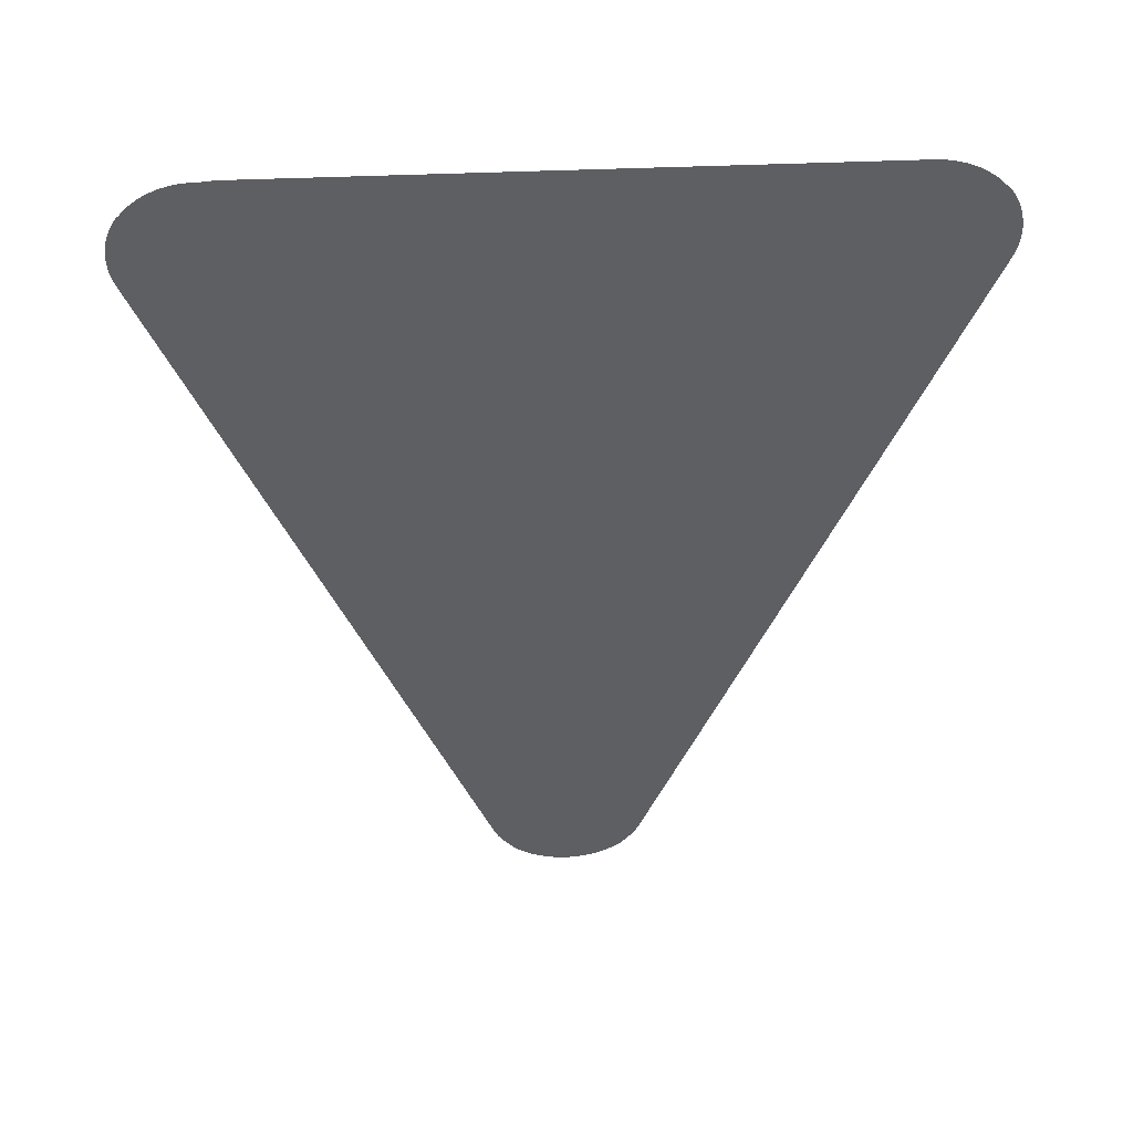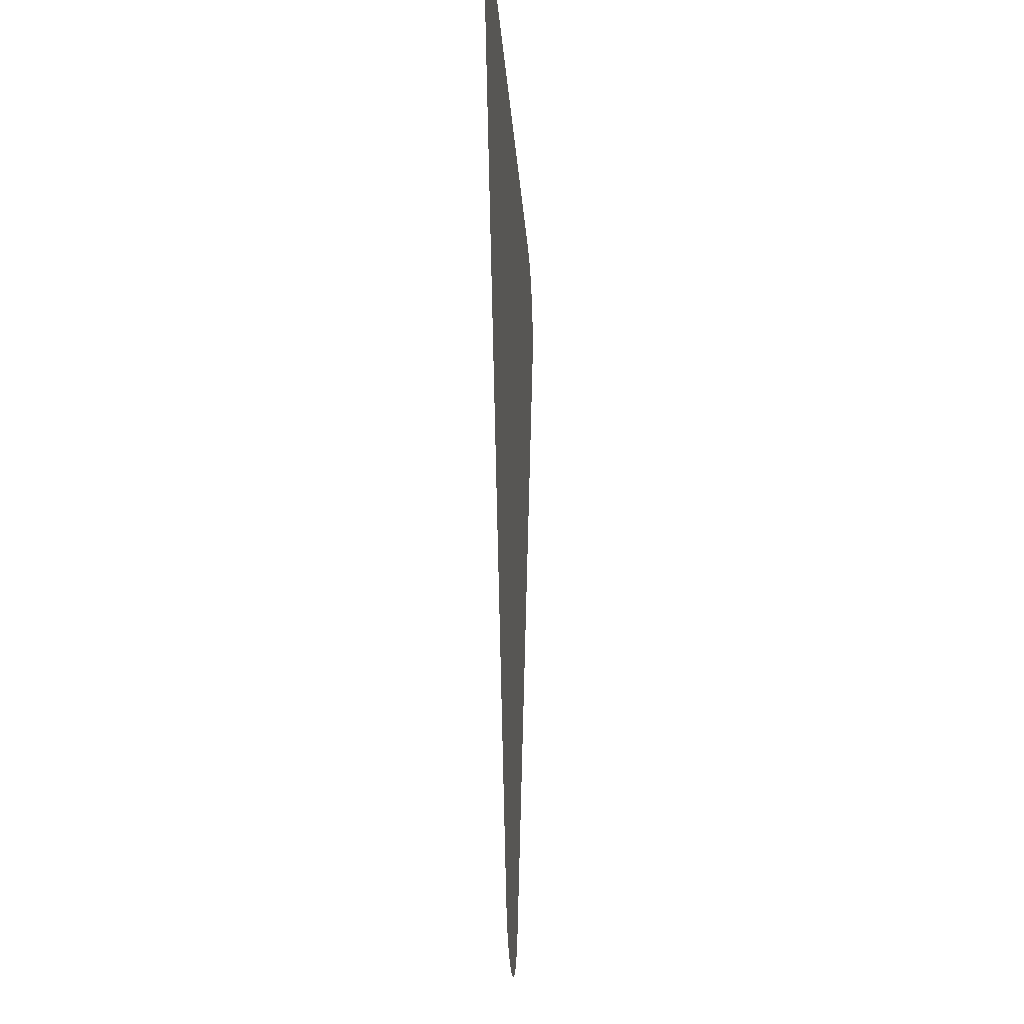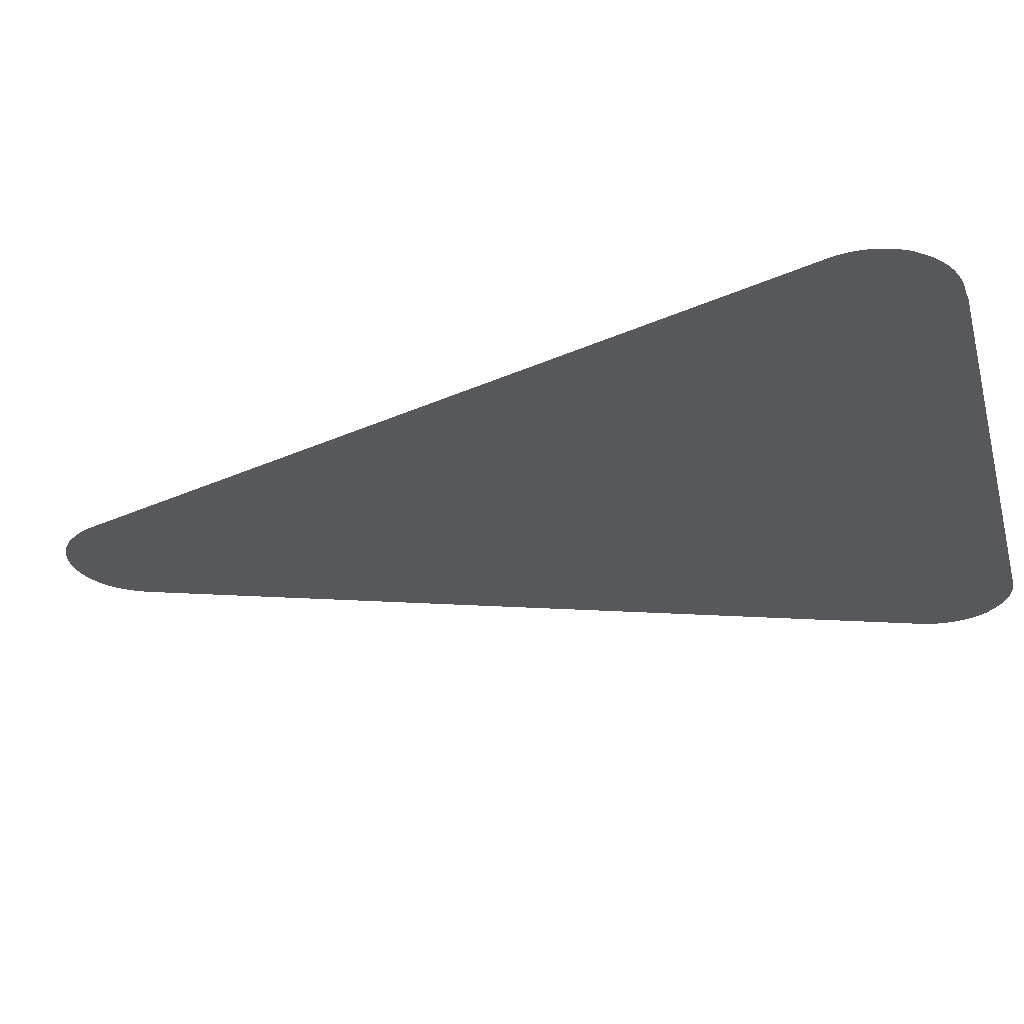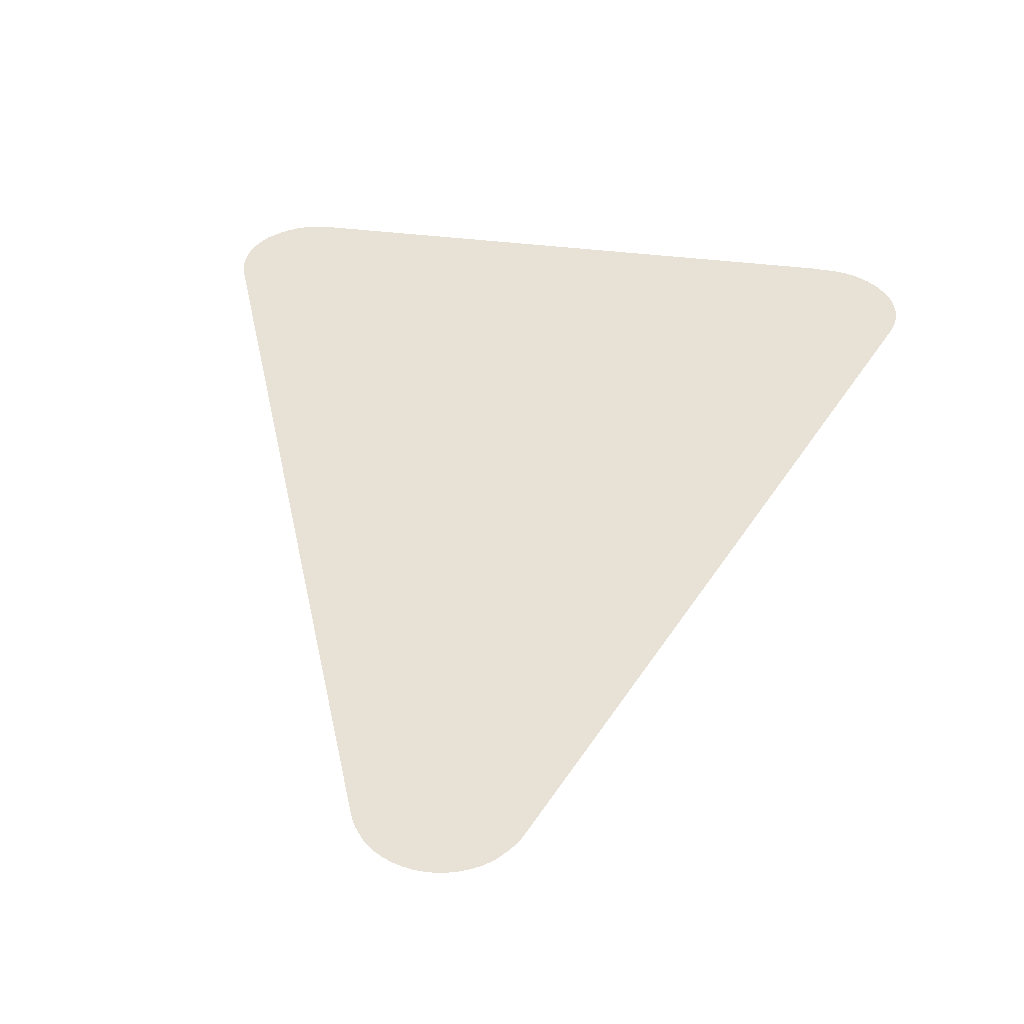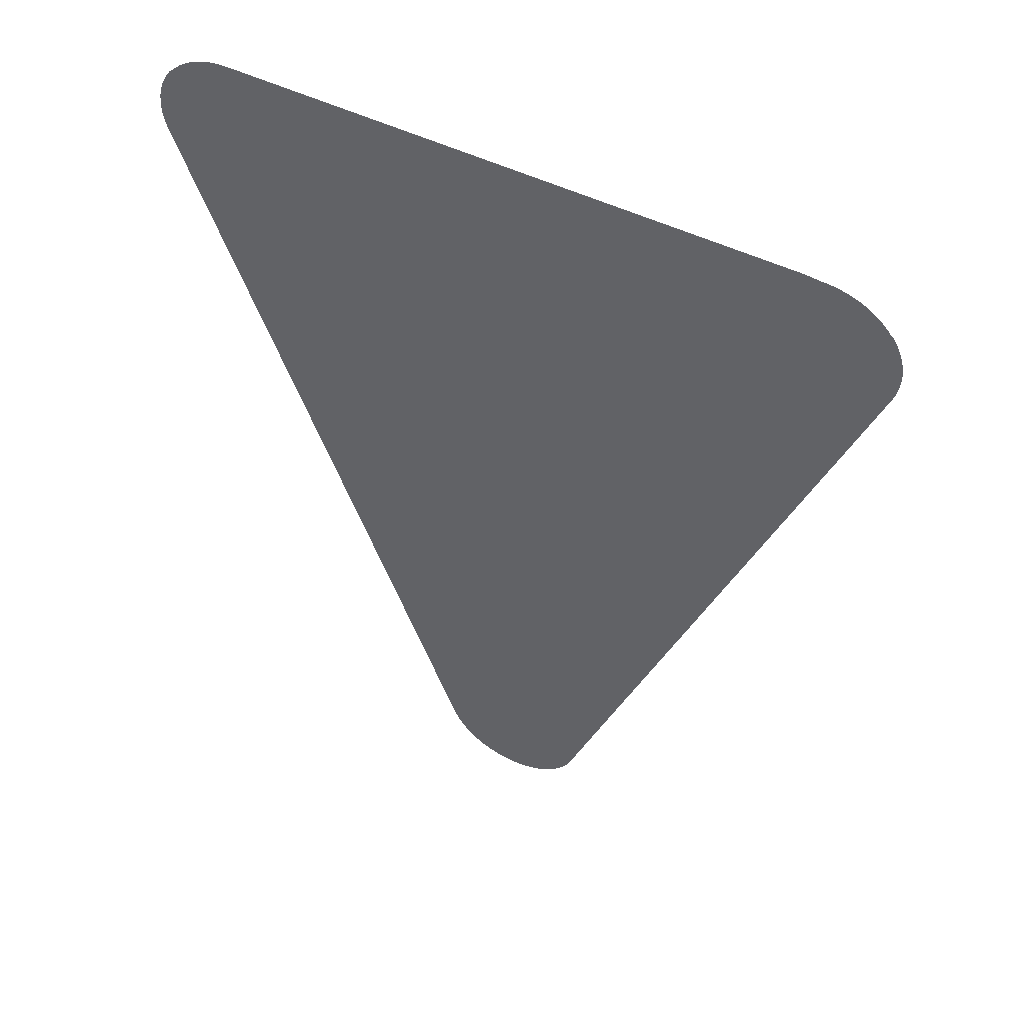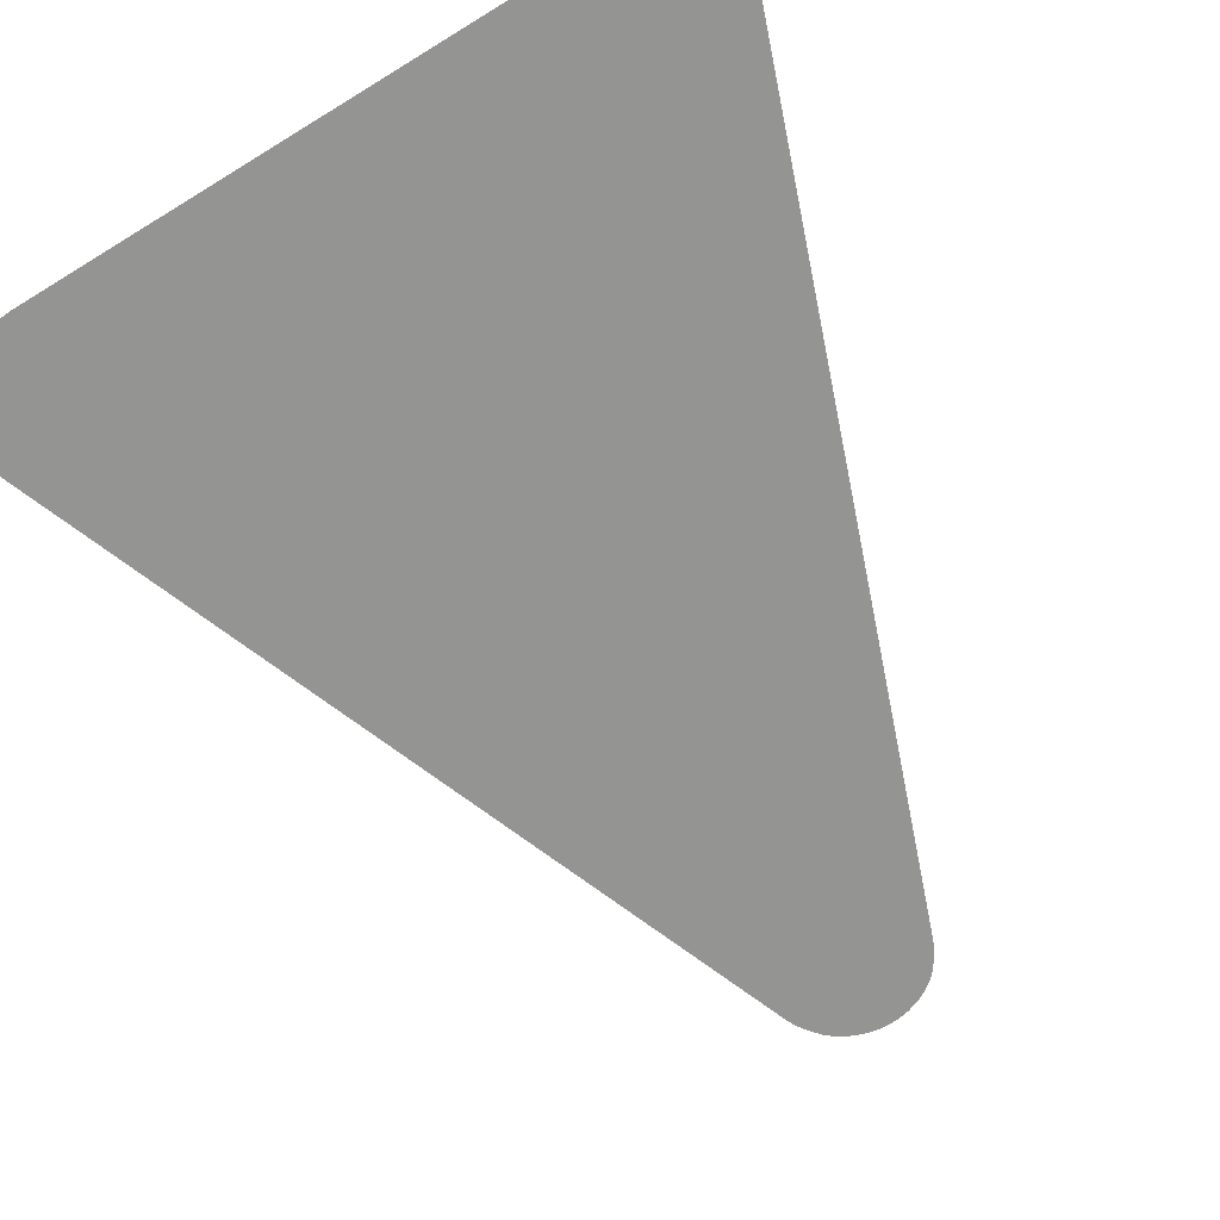
<metadata>
{"format":"obj","ext":"obj","renderer":"f3d","projection":"perspective","resolution":1024,"background":"white","views":[{"elev":49.2,"azim":177.3,"up":"+Y"},{"elev":-23.8,"azim":-86.0,"up":"+Y"},{"elev":-28.2,"azim":104.7,"up":"+Z"},{"elev":40.5,"azim":8.8,"up":"+Z"},{"elev":51.6,"azim":27.6,"up":"+Y"},{"elev":-67.0,"azim":-148.3,"up":"+Z"}]}
</metadata>
<code>
v -48.24 2.55 8.177
v -48.25 2.557 8.177
v -48.28 2.578 8.177
v -48.4 2.658 8.177
v -48.44 2.687 8.177
v -48.55 2.782 8.177
v -48.59 2.819 8.177
v -48.61 2.839 8.177
v -48.66 2.902 8.177
v -48.77 3.04 8.177
v -48.89 3.216 8.177
v -48.9 3.239 8.177
v -48.99 3.404 8.177
v -49.02 3.467 8.177
v -49.1 3.681 8.177
v -56.04 22.61 8.177
v -56.06 22.66 8.177
v -56.09 22.75 8.177
v -56.11 22.83 8.177
v -56.12 22.9 8.177
v -56.13 22.96 8.177
v -56.14 23.04 8.177
v -56.15 23.14 8.177
v -56.15 23.18 8.177
v -56.16 23.25 8.177
v -56.15 23.39 8.177
v -56.13 23.53 8.177
v -56.13 23.61 8.177
v -56.08 23.81 8.177
v -56.03 23.94 8.177
v -56.01 24.01 8.177
v -55.99 24.04 8.177
v -55.95 24.14 8.177
v -55.91 24.2 8.177
v -55.89 24.24 8.177
v -55.84 24.32 8.177
v -55.8 24.38 8.177
v -55.77 24.43 8.177
v -55.67 24.51 8.177
v -55.63 24.56 8.177
v -55.58 24.61 8.177
v -55.47 24.71 8.177
v -55.46 24.72 8.177
v -55.42 24.76 8.177
v -55.3 24.84 8.177
v -55.28 24.86 8.177
v -55.24 24.88 8.177
v -55.11 24.96 8.177
v -55.09 24.97 8.177
v -55.05 24.99 8.177
v -54.92 25.05 8.177
v -54.88 25.06 8.177
v -54.85 25.07 8.177
v -54.71 25.11 8.177
v -54.64 25.13 8.177
v -54.49 25.16 8.177
v -54.42 25.17 8.177
v -54.2 25.18 8.177
v -40.62 25.21 8.177
v -40.31 25.18 8.177
v -40.18 25.18 8.177
v -40.14 25.18 8.177
v -39.92 25.15 8.177
v -39.7 25.11 8.177
v -39.69 25.1 8.177
v -39.49 25.03 8.177
v -39.47 25.03 8.177
v -39.43 25 8.177
v -39.3 24.94 8.177
v -39.27 24.93 8.177
v -39.24 24.9 8.177
v -39.11 24.82 8.177
v -39.08 24.8 8.177
v -39.06 24.78 8.177
v -38.94 24.69 8.177
v -38.91 24.66 8.177
v -38.89 24.64 8.177
v -38.79 24.54 8.177
v -38.76 24.5 8.177
v -38.74 24.49 8.177
v -38.7 24.43 8.177
v -38.61 24.33 8.177
v -38.5 24.15 8.177
v -38.41 23.96 8.177
v -38.37 23.83 8.177
v -38.35 23.76 8.177
v -38.34 23.74 8.177
v -38.32 23.63 8.177
v -38.31 23.56 8.177
v -38.3 23.51 8.177
v -38.29 23.42 8.177
v -38.29 23.35 8.177
v -38.28 23.28 8.177
v -38.29 23.21 8.177
v -38.29 23.14 8.177
v -38.3 23 8.177
v -38.34 22.8 8.177
v -38.38 22.66 8.177
v -38.41 22.58 8.177
v -45.38 3.582 8.177
v -45.41 3.509 8.177
v -45.43 3.441 8.177
v -45.47 3.369 8.177
v -45.5 3.309 8.177
v -45.54 3.248 8.177
v -45.62 3.123 8.177
v -45.86 2.822 8.177
v -45.91 2.762 8.177
v -45.93 2.749 8.177
v -45.98 2.709 8.177
v -46.09 2.621 8.177
v -46.13 2.598 8.177
v -46.15 2.58 8.177
v -46.28 2.507 8.177
v -46.35 2.467 8.177
v -46.56 2.378 8.177
v -46.78 2.314 8.177
v -46.79 2.311 8.177
v -46.86 2.298 8.177
v -47 2.276 8.177
v -47.03 2.272 8.177
v -47.08 2.269 8.177
v -47.22 2.263 8.177
v -47.27 2.263 8.177
v -47.31 2.265 8.177
v -47.45 2.278 8.177
v -47.53 2.288 8.177
v -47.75 2.337 8.177
v -47.97 2.41 8.177
v -47.98 2.415 8.177
v -48.04 2.445 8.177
v -48.17 2.508 8.177
v -48.2 2.523 8.177
f 2 1 3
f 9 6 10
f 1 133 3
f 3 5 4
f 7 6 8
f 8 6 9
f 6 5 10
f 10 5 3
f 101 100 14
f 12 11 13
f 13 11 10
f 14 100 15
f 13 101 14
f 105 102 101
f 34 33 39
f 18 17 16
f 19 21 20
f 19 18 21
f 21 18 22
f 22 24 23
f 22 25 24
f 22 27 25
f 22 18 27
f 26 25 27
f 39 33 30
f 28 27 29
f 29 27 30
f 30 32 31
f 30 33 32
f 39 30 27
f 36 35 39
f 39 35 34
f 39 37 36
f 39 38 37
f 18 39 27
f 18 16 39
f 39 41 40
f 44 42 41
f 44 43 42
f 39 44 41
f 39 47 44
f 44 47 45
f 45 47 46
f 50 48 47
f 51 50 47
f 48 50 49
f 39 51 47
f 39 54 51
f 51 53 52
f 51 54 53
f 39 16 54
f 54 56 55
f 54 16 56
f 56 58 57
f 56 16 58
f 58 16 59
f 98 96 95
f 68 67 66
f 61 63 62
f 68 64 63
f 68 65 64
f 68 66 65
f 61 68 63
f 81 98 95
f 71 69 68
f 71 70 69
f 74 81 75
f 74 72 71
f 74 73 72
f 75 81 77
f 74 71 81
f 77 76 75
f 78 77 81
f 81 71 68
f 80 79 81
f 81 79 78
f 98 97 96
f 83 82 81
f 84 83 81
f 85 84 81
f 86 85 87
f 87 85 88
f 88 85 81
f 89 91 90
f 89 88 91
f 91 88 81
f 92 91 81
f 93 92 94
f 94 92 95
f 95 92 81
f 68 98 81
f 68 61 98
f 98 61 60
f 99 98 60
f 59 99 60
f 59 16 99
f 99 16 15
f 100 99 15
f 13 105 101
f 105 104 103
f 102 105 103
f 13 10 105
f 105 10 106
f 117 116 119
f 107 111 110
f 107 114 111
f 109 108 110
f 110 108 107
f 111 114 113
f 112 111 113
f 107 106 114
f 119 116 114
f 115 114 116
f 106 119 114
f 117 119 118
f 106 10 119
f 126 123 122
f 120 119 122
f 121 120 122
f 119 126 122
f 123 126 125
f 124 123 125
f 119 10 126
f 126 10 131
f 127 126 128
f 128 126 131
f 129 128 131
f 130 129 131
f 131 10 3
f 132 131 3
f 133 132 3

</code>
